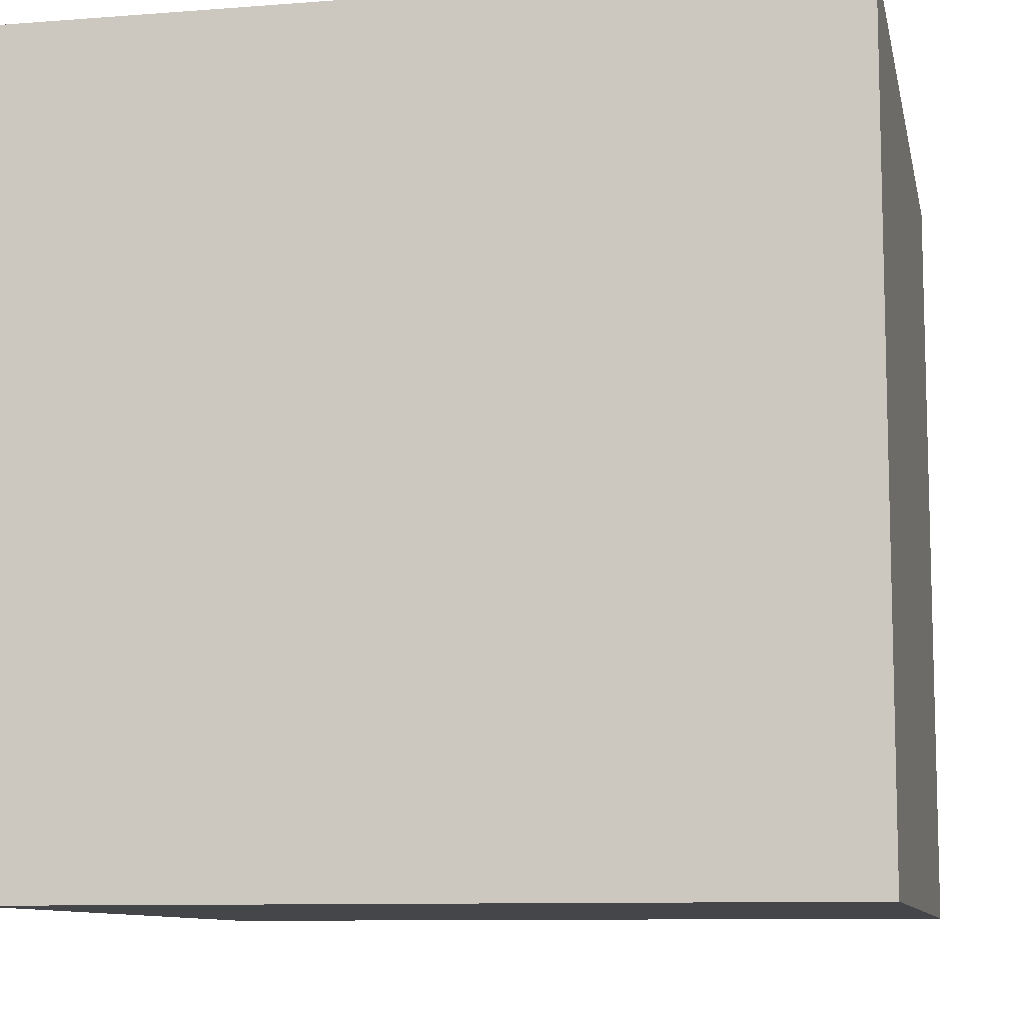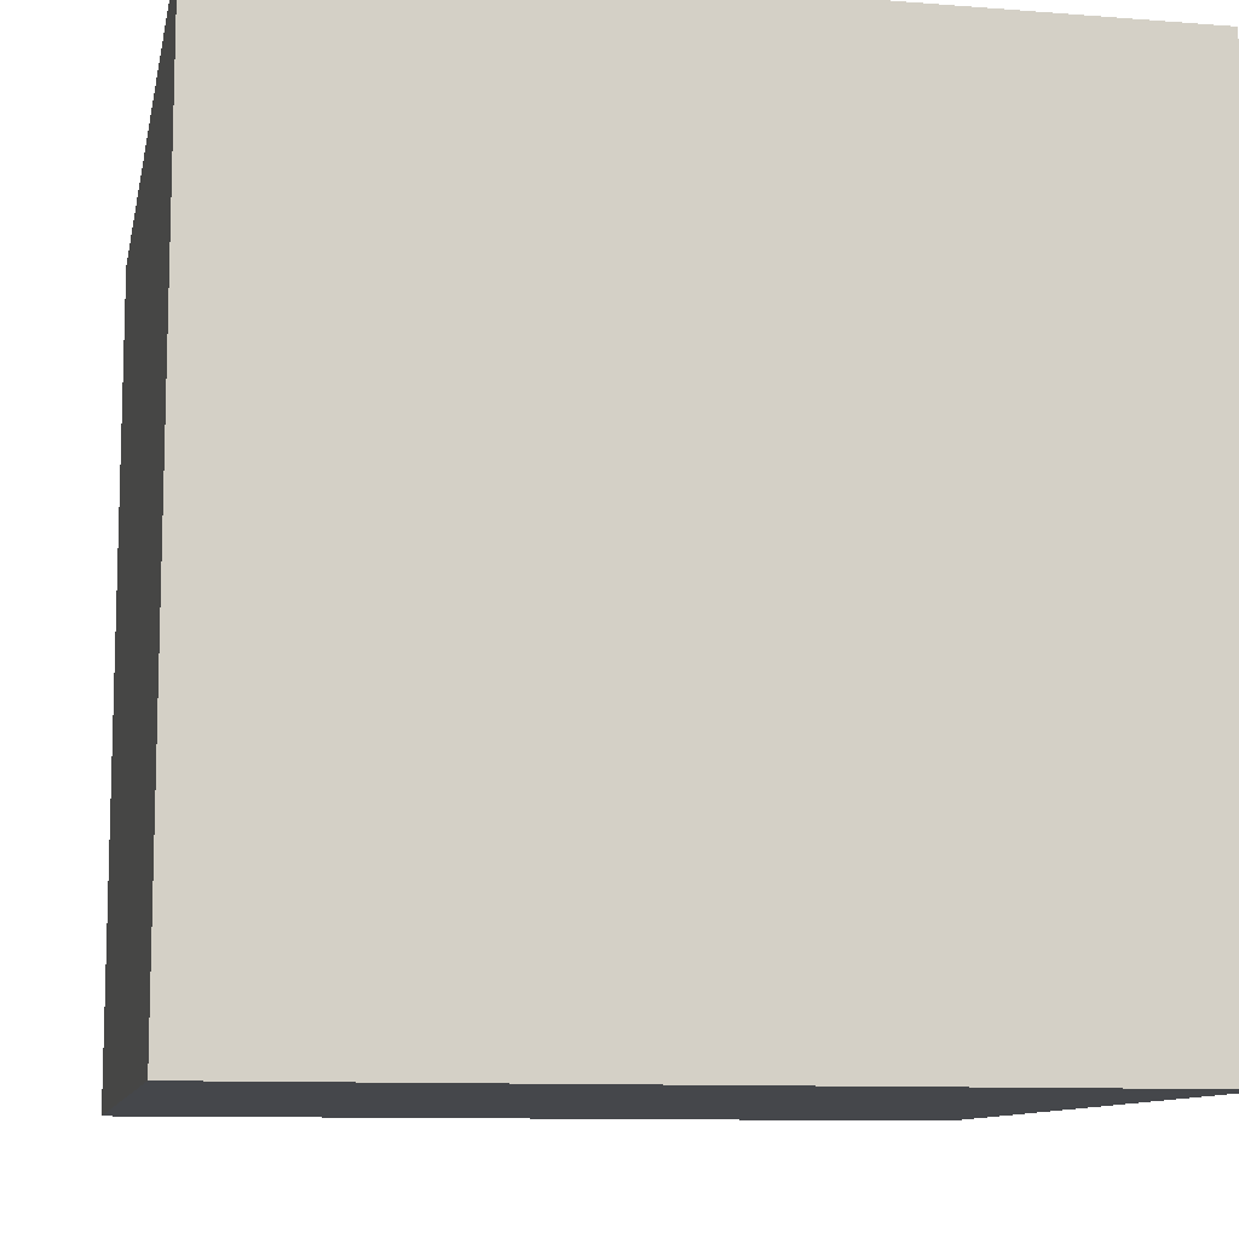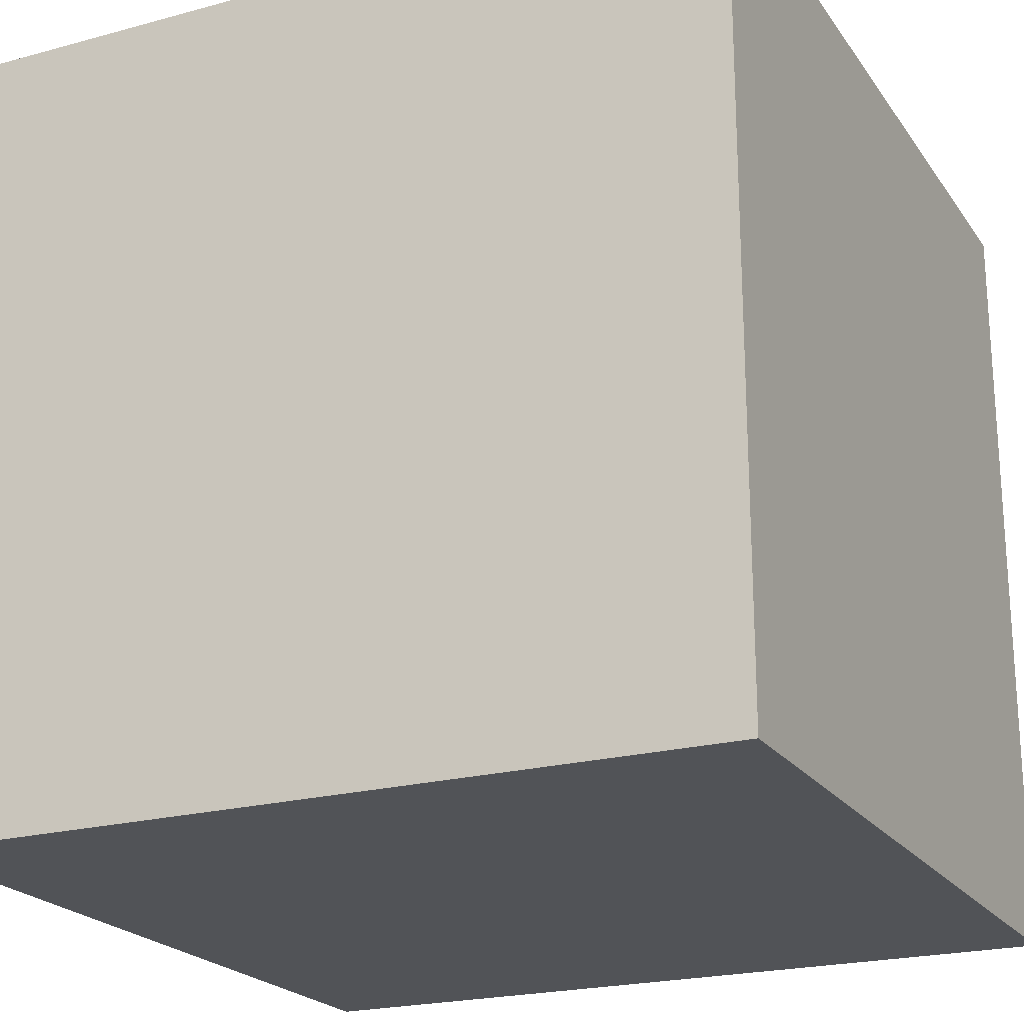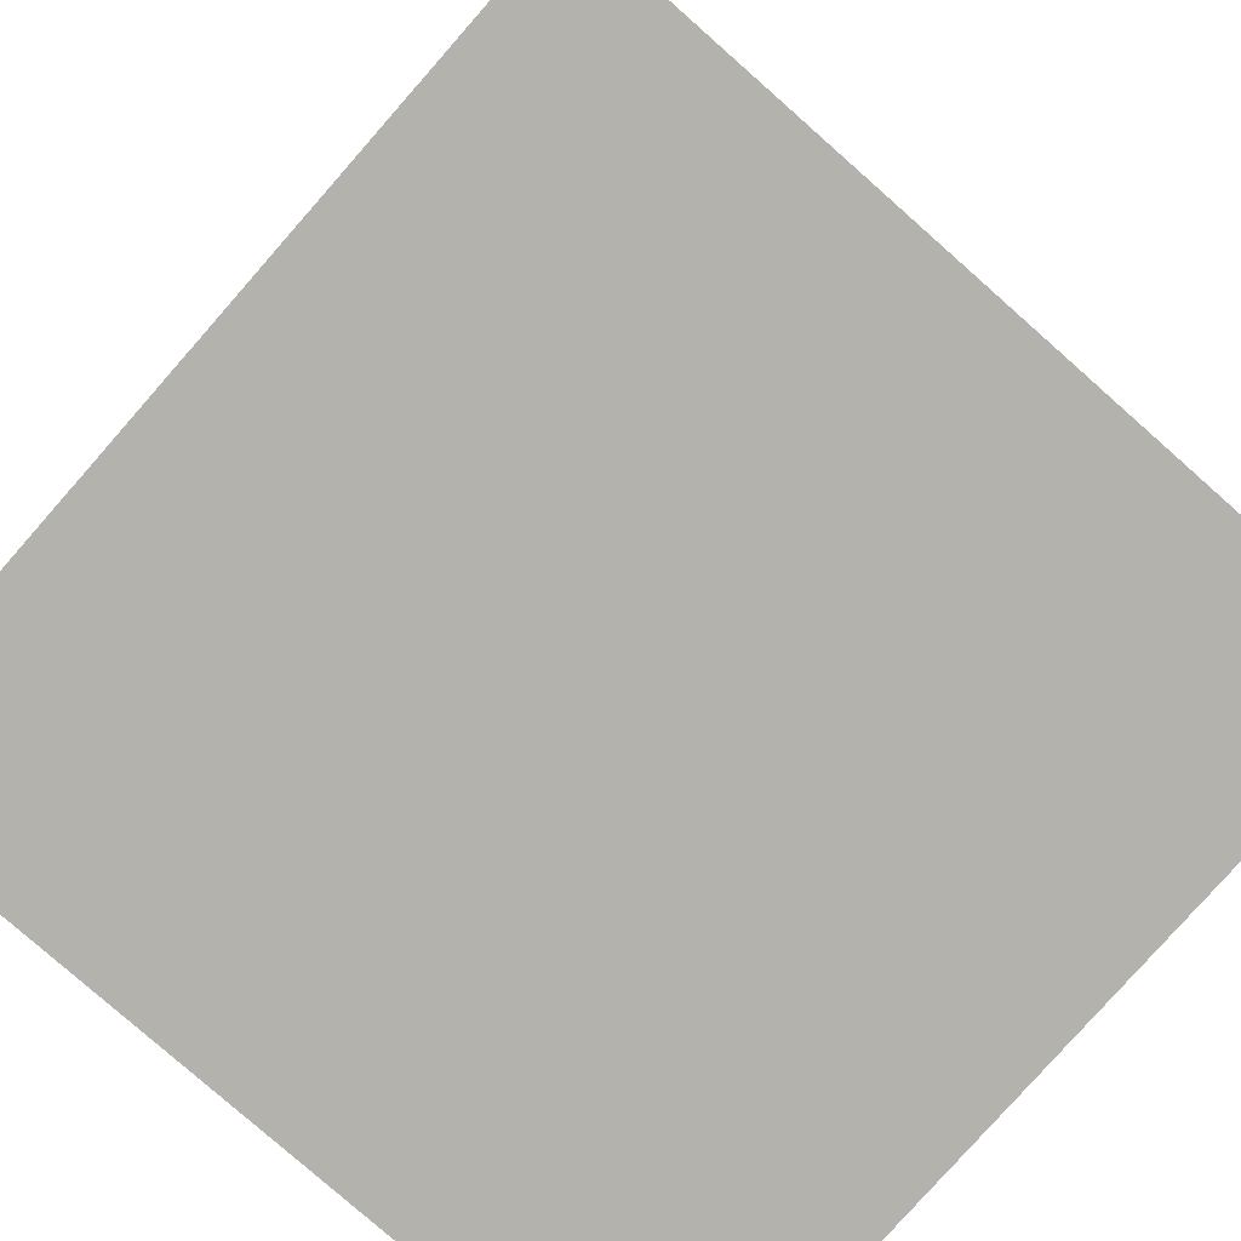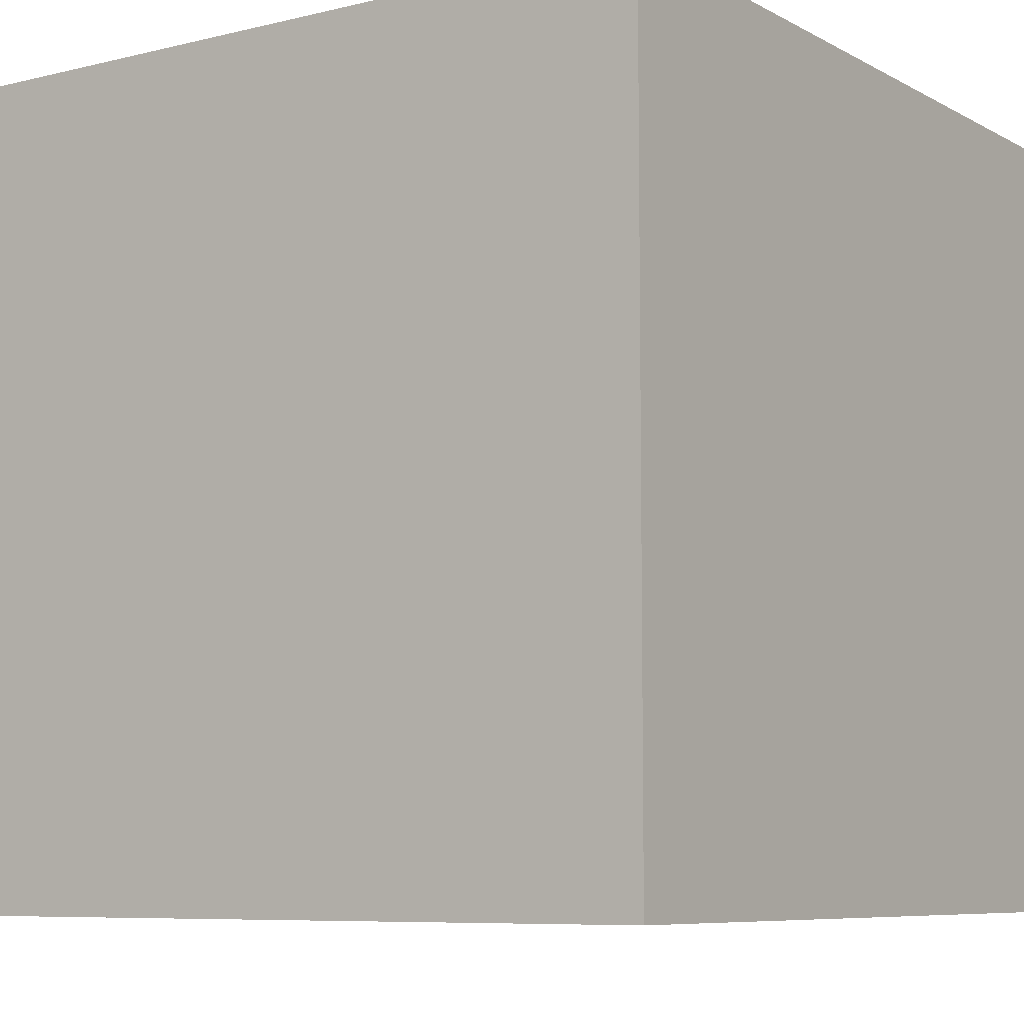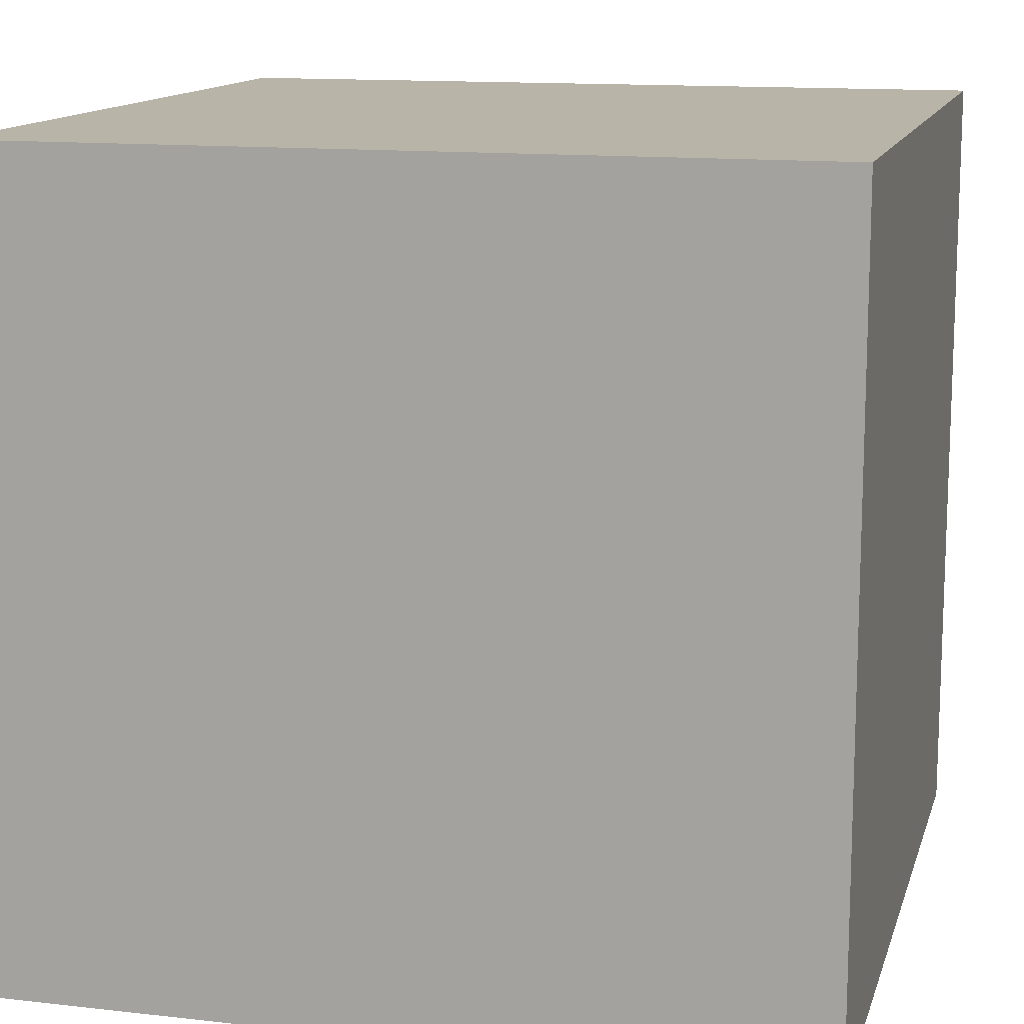
<metadata>
{"format":"obj","ext":"obj","renderer":"f3d","projection":"perspective","resolution":1024,"background":"white","views":[{"elev":-9.7,"azim":11.4,"up":"+Y"},{"elev":-10.5,"azim":168.8,"up":"+Z"},{"elev":-21.8,"azim":115.5,"up":"+Y"},{"elev":-79.5,"azim":-41.4,"up":"+Y"},{"elev":-7.6,"azim":-145.5,"up":"+Y"},{"elev":13.2,"azim":104.5,"up":"+Z"}]}
</metadata>
<code>
o Cube
v -1 1 1
v -1 -1 1
v -1 1 -1
v -1 -1 -1
v 1 1 1
v 1 -1 1
v 1 1 -1
v 1 -1 -1
f 5 3 1
f 3 8 4
f 7 6 8
f 2 8 6
f 1 4 2
f 5 2 6
f 5 7 3
f 3 7 8
f 7 5 6
f 2 4 8
f 1 3 4
f 5 1 2

</code>
